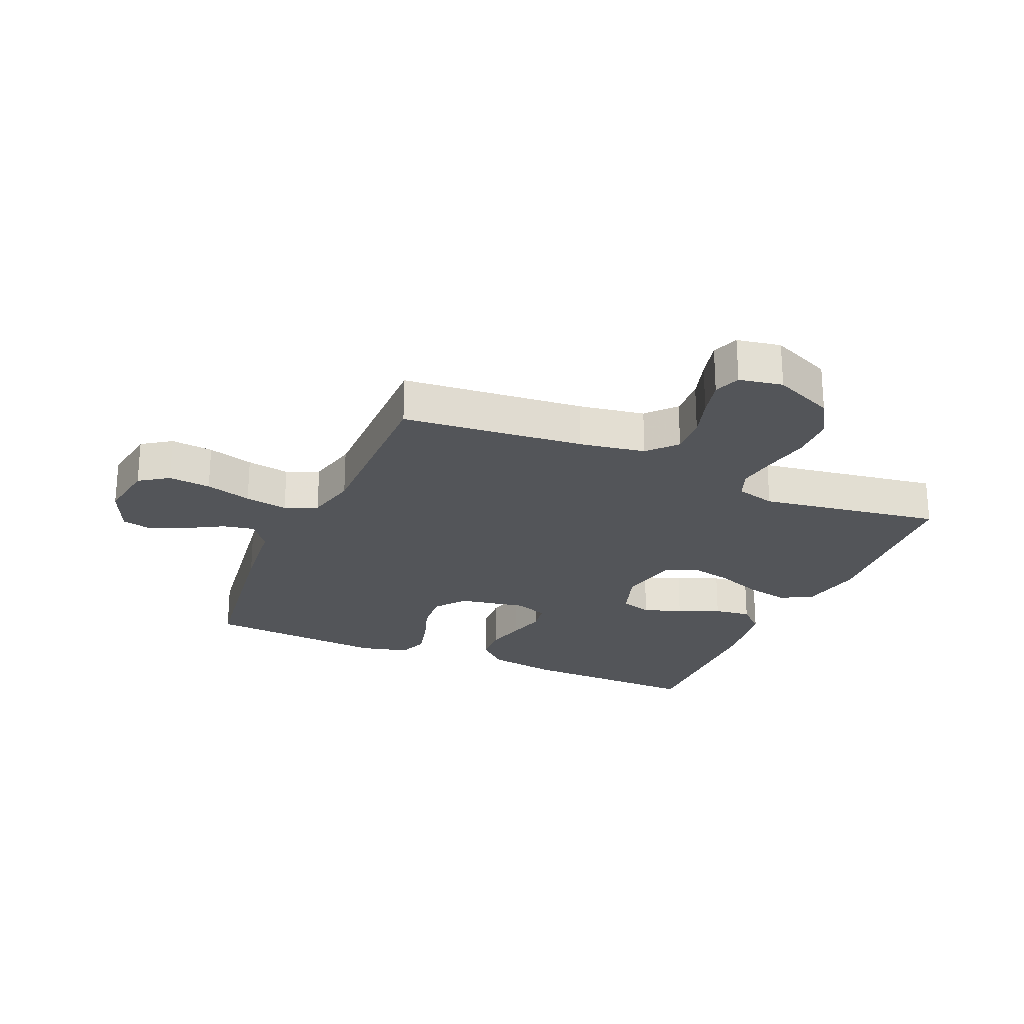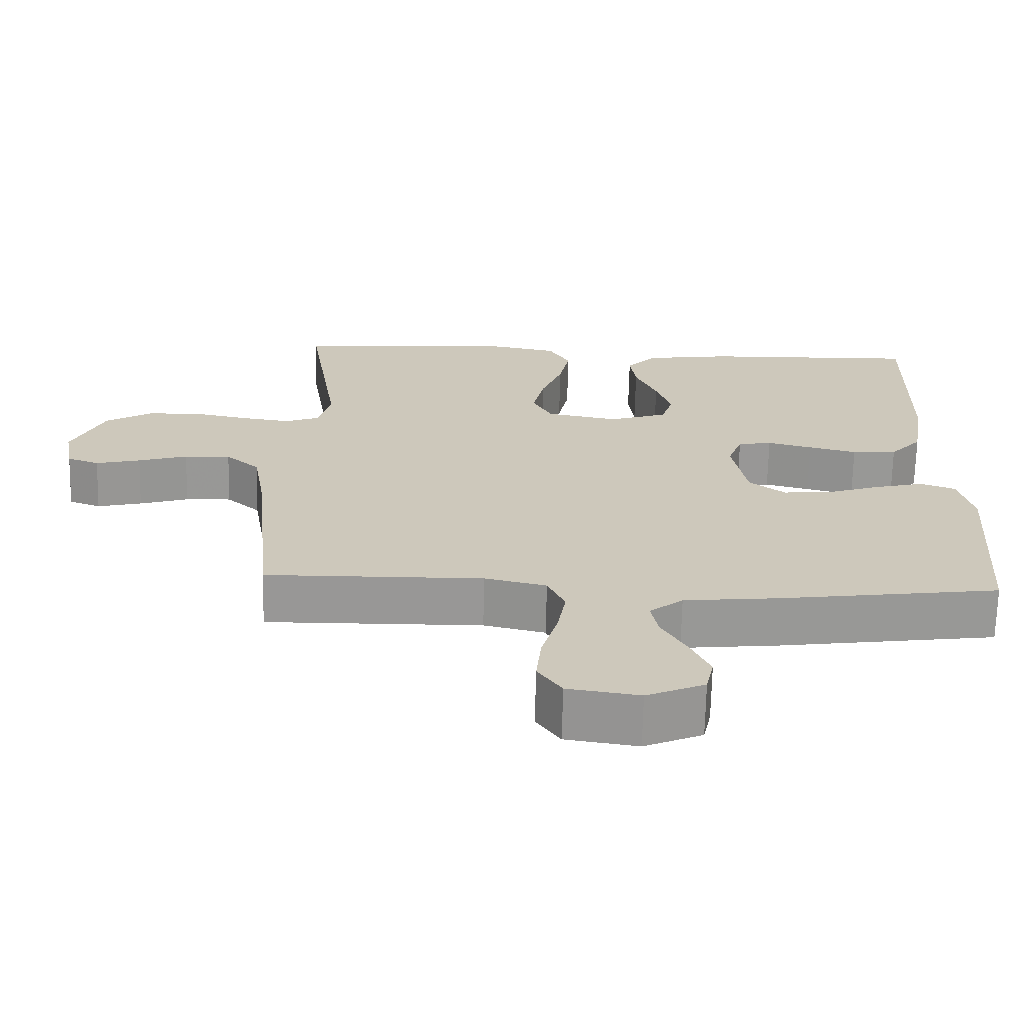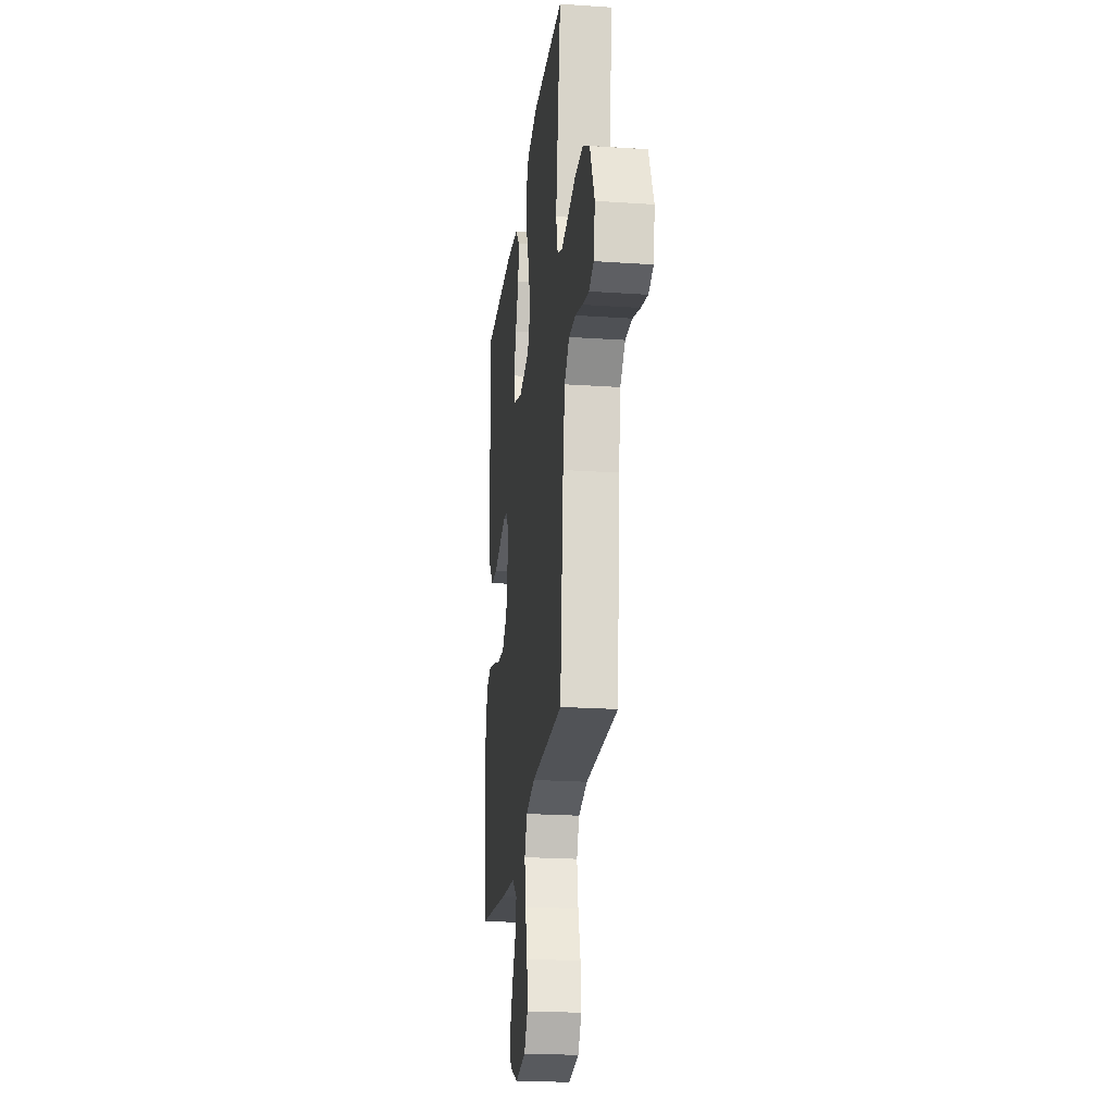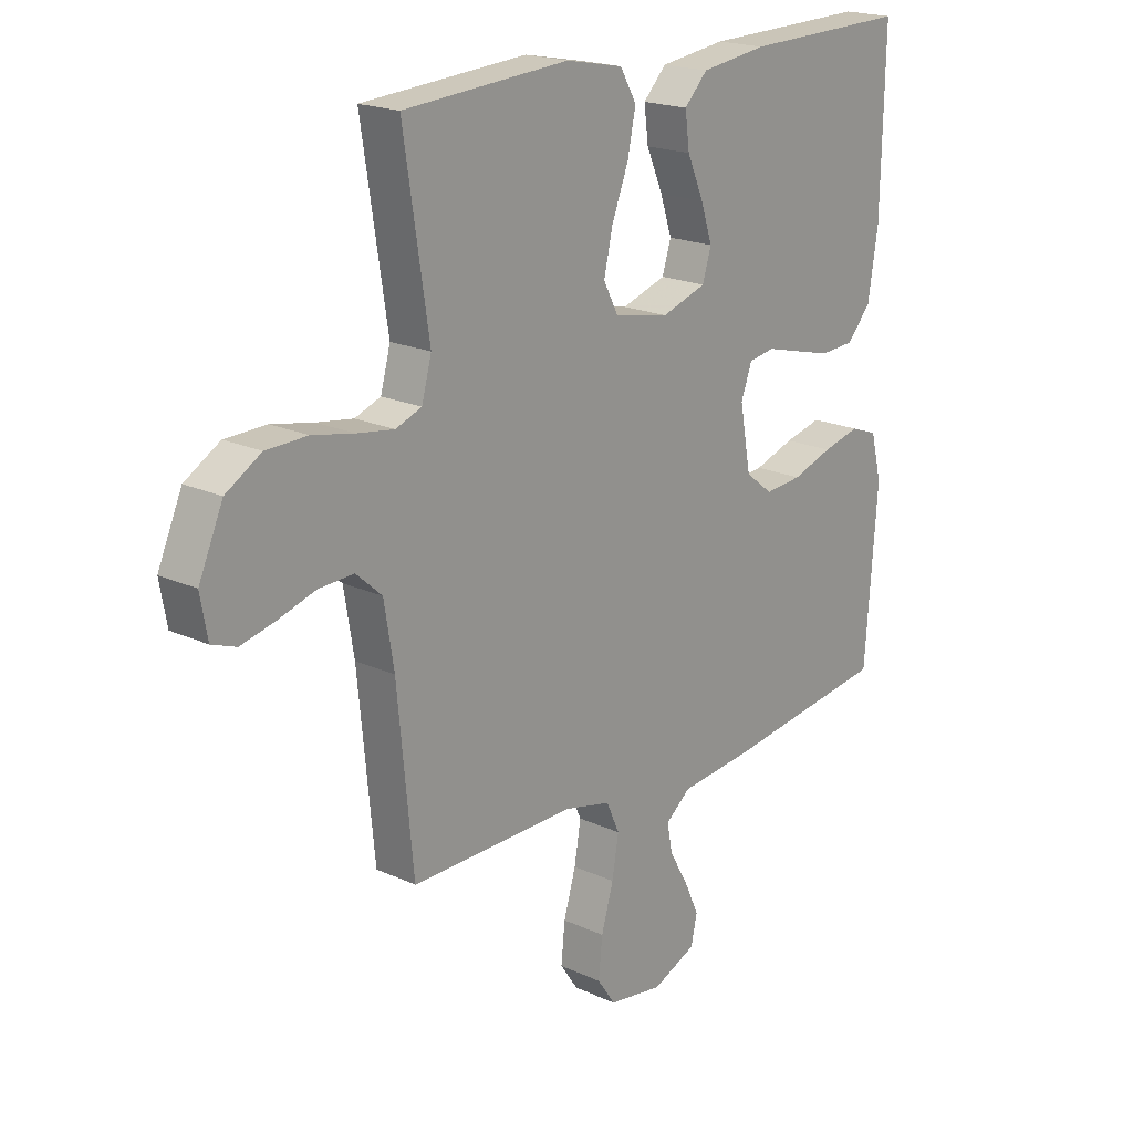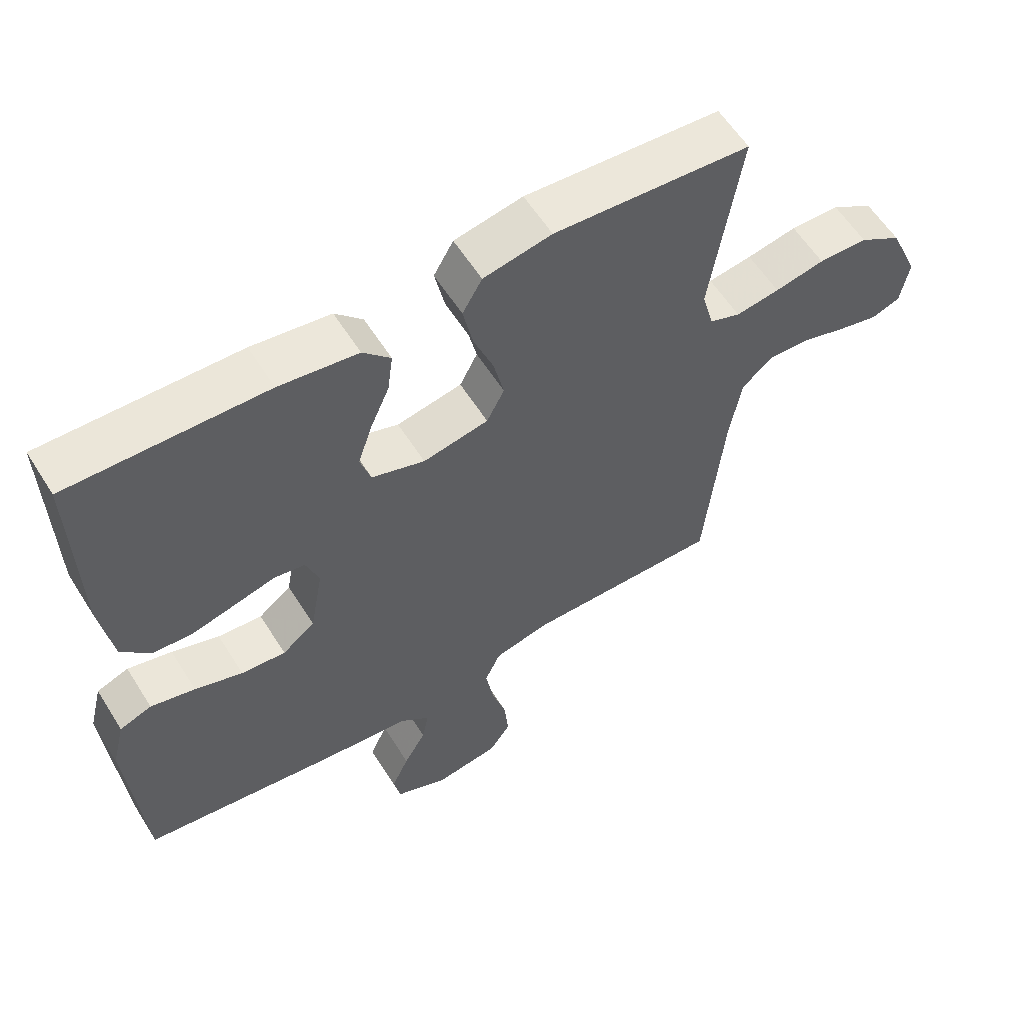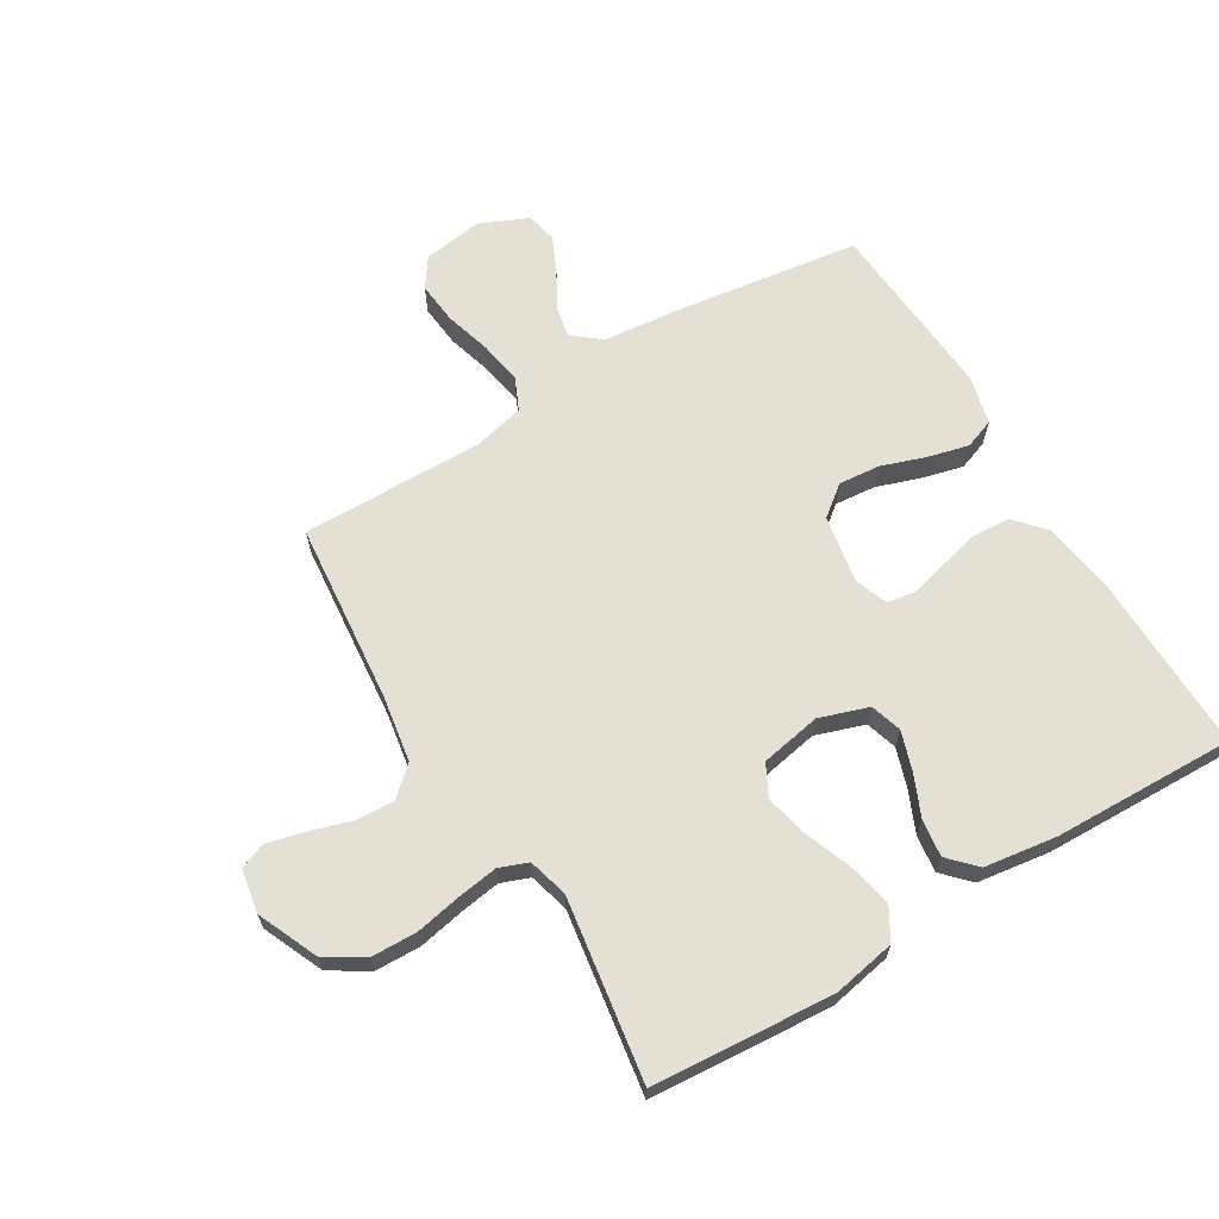
<metadata>
{"format":"obj","ext":"obj","renderer":"f3d","projection":"perspective","resolution":1024,"background":"white","views":[{"elev":-24.1,"azim":-113.4,"up":"+Y"},{"elev":-68.2,"azim":-1.3,"up":"+Z"},{"elev":-22.5,"azim":-96.6,"up":"+Z"},{"elev":19.4,"azim":-49.2,"up":"+Z"},{"elev":58.7,"azim":148.1,"up":"+Z"},{"elev":65.5,"azim":-31.0,"up":"+Y"}]}
</metadata>
<code>
v 0.5 0.07 -0.5
v 0.2 0.07 -0.542
v 0.066 0.07 -0.556
v 0.02 0.07 -0.593
v 0.03 0.07 -0.645
v 0.064 0.07 -0.704
v 0.091 0.07 -0.763
v 0.08 0.07 -0.814
v 0 0.07 -0.849
v -0.099 0.07 -0.834
v -0.132 0.07 -0.786
v -0.125 0.07 -0.716
v -0.103 0.07 -0.64
v -0.091 0.07 -0.569
v -0.115 0.07 -0.516
v -0.2 0.07 -0.496
v -0.5 0.07 -0.5
v -0.529 0.07 -0.2
v -0.547 0.07 -0.091
v -0.594 0.07 -0.049
v -0.658 0.07 -0.052
v -0.726 0.07 -0.073
v -0.788 0.07 -0.088
v -0.832 0.07 -0.072
v -0.845 0.07 0
v -0.801 0.07 0.1
v -0.737 0.07 0.139
v -0.662 0.07 0.141
v -0.586 0.07 0.126
v -0.519 0.07 0.116
v -0.472 0.07 0.134
v -0.454 0.07 0.2
v -0.5 0.07 0.5
v -0.2 0.07 0.522
v -0.096 0.07 0.502
v -0.066 0.07 0.45
v -0.081 0.07 0.378
v -0.111 0.07 0.3
v -0.127 0.07 0.229
v -0.1 0.07 0.177
v 0 0.07 0.158
v 0.081 0.07 0.185
v 0.097 0.07 0.237
v 0.076 0.07 0.301
v 0.046 0.07 0.37
v 0.038 0.07 0.431
v 0.08 0.07 0.475
v 0.2 0.07 0.492
v 0.5 0.07 0.5
v 0.494 0.07 0.2
v 0.476 0.07 0.083
v 0.432 0.07 0.034
v 0.37 0.07 0.03
v 0.303 0.07 0.047
v 0.241 0.07 0.063
v 0.194 0.07 0.055
v 0.174 0.07 0
v 0.194 0.07 -0.111
v 0.244 0.07 -0.15
v 0.312 0.07 -0.144
v 0.385 0.07 -0.119
v 0.453 0.07 -0.102
v 0.502 0.07 -0.12
v 0.522 0.07 -0.2
v 0.5 0 -0.5
v 0.2 0 -0.542
v 0.066 0 -0.556
v 0.02 0 -0.593
v 0.03 0 -0.645
v 0.064 0 -0.704
v 0.091 0 -0.763
v 0.08 0 -0.814
v 0 0 -0.849
v -0.099 0 -0.834
v -0.132 0 -0.786
v -0.125 0 -0.716
v -0.103 0 -0.64
v -0.091 0 -0.569
v -0.115 0 -0.516
v -0.2 0 -0.496
v -0.5 0 -0.5
v -0.529 0 -0.2
v -0.547 0 -0.091
v -0.594 0 -0.049
v -0.658 0 -0.052
v -0.726 0 -0.073
v -0.788 0 -0.088
v -0.832 0 -0.072
v -0.845 0 0
v -0.801 0 0.1
v -0.737 0 0.139
v -0.662 0 0.141
v -0.586 0 0.126
v -0.519 0 0.116
v -0.472 0 0.134
v -0.454 0 0.2
v -0.5 0 0.5
v -0.2 0 0.522
v -0.096 0 0.502
v -0.066 0 0.45
v -0.081 0 0.378
v -0.111 0 0.3
v -0.127 0 0.229
v -0.1 0 0.177
v 0 0 0.158
v 0.081 0 0.185
v 0.097 0 0.237
v 0.076 0 0.301
v 0.046 0 0.37
v 0.038 0 0.431
v 0.08 0 0.475
v 0.2 0 0.492
v 0.5 0 0.5
v 0.494 0 0.2
v 0.476 0 0.083
v 0.432 0 0.034
v 0.37 0 0.03
v 0.303 0 0.047
v 0.241 0 0.063
v 0.194 0 0.055
v 0.174 0 0
v 0.194 0 -0.111
v 0.244 0 -0.15
v 0.312 0 -0.144
v 0.385 0 -0.119
v 0.453 0 -0.102
v 0.502 0 -0.12
v 0.522 0 -0.2
f 1 2 3
f 64 1 3
f 63 64 3
f 62 63 3
f 61 62 3
f 60 61 3
f 59 60 3 4
f 58 59 4
f 57 58 4
f 53 54 55
f 52 53 55
f 51 52 55
f 50 51 55
f 49 50 55
f 48 49 55
f 47 48 55
f 46 47 55
f 45 46 55
f 44 45 55
f 43 44 55 56
f 42 43 56 57
f 36 37 38
f 35 36 38
f 34 35 38
f 33 34 38
f 32 33 38
f 31 32 38 39
f 30 31 39 40
f 27 28 29
f 26 27 29
f 25 26 29
f 24 25 29
f 23 24 29
f 22 23 29
f 21 22 29
f 20 21 29 30
f 30 40 41
f 20 30 41
f 19 20 41
f 16 17 18
f 41 42 57
f 19 41 57
f 18 19 57
f 16 18 57
f 15 16 57
f 11 12 13
f 10 11 13
f 9 10 13
f 8 9 13
f 7 8 13
f 6 7 13
f 5 6 13
f 14 15 57 4
f 4 5 13 14
f 67 66 65
f 67 65 128
f 67 128 127
f 67 127 126
f 67 126 125
f 67 125 124
f 68 67 124 123
f 68 123 122
f 68 122 121
f 119 118 117
f 119 117 116
f 119 116 115
f 119 115 114
f 119 114 113
f 119 113 112
f 119 112 111
f 119 111 110
f 119 110 109
f 119 109 108
f 120 119 108 107
f 121 120 107 106
f 102 101 100
f 102 100 99
f 102 99 98
f 102 98 97
f 102 97 96
f 103 102 96 95
f 104 103 95 94
f 93 92 91
f 93 91 90
f 93 90 89
f 93 89 88
f 93 88 87
f 93 87 86
f 93 86 85
f 94 93 85 84
f 105 104 94
f 105 94 84
f 105 84 83
f 82 81 80
f 121 106 105
f 121 105 83
f 121 83 82
f 121 82 80
f 121 80 79
f 77 76 75
f 77 75 74
f 77 74 73
f 77 73 72
f 77 72 71
f 77 71 70
f 77 70 69
f 68 121 79 78
f 78 77 69 68
f 1 65 66 2
f 2 66 67 3
f 3 67 68 4
f 4 68 69 5
f 5 69 70 6
f 6 70 71 7
f 7 71 72 8
f 8 72 73 9
f 9 73 74 10
f 10 74 75 11
f 11 75 76 12
f 12 76 77 13
f 13 77 78 14
f 14 78 79 15
f 15 79 80 16
f 16 80 81 17
f 17 81 82 18
f 18 82 83 19
f 19 83 84 20
f 20 84 85 21
f 21 85 86 22
f 22 86 87 23
f 23 87 88 24
f 24 88 89 25
f 25 89 90 26
f 26 90 91 27
f 27 91 92 28
f 28 92 93 29
f 29 93 94 30
f 30 94 95 31
f 31 95 96 32
f 32 96 97 33
f 33 97 98 34
f 34 98 99 35
f 35 99 100 36
f 36 100 101 37
f 37 101 102 38
f 38 102 103 39
f 39 103 104 40
f 40 104 105 41
f 41 105 106 42
f 42 106 107 43
f 43 107 108 44
f 44 108 109 45
f 45 109 110 46
f 46 110 111 47
f 47 111 112 48
f 48 112 113 49
f 49 113 114 50
f 50 114 115 51
f 51 115 116 52
f 52 116 117 53
f 53 117 118 54
f 54 118 119 55
f 55 119 120 56
f 56 120 121 57
f 57 121 122 58
f 58 122 123 59
f 59 123 124 60
f 60 124 125 61
f 61 125 126 62
f 62 126 127 63
f 63 127 128 64
f 64 128 65 1

</code>
